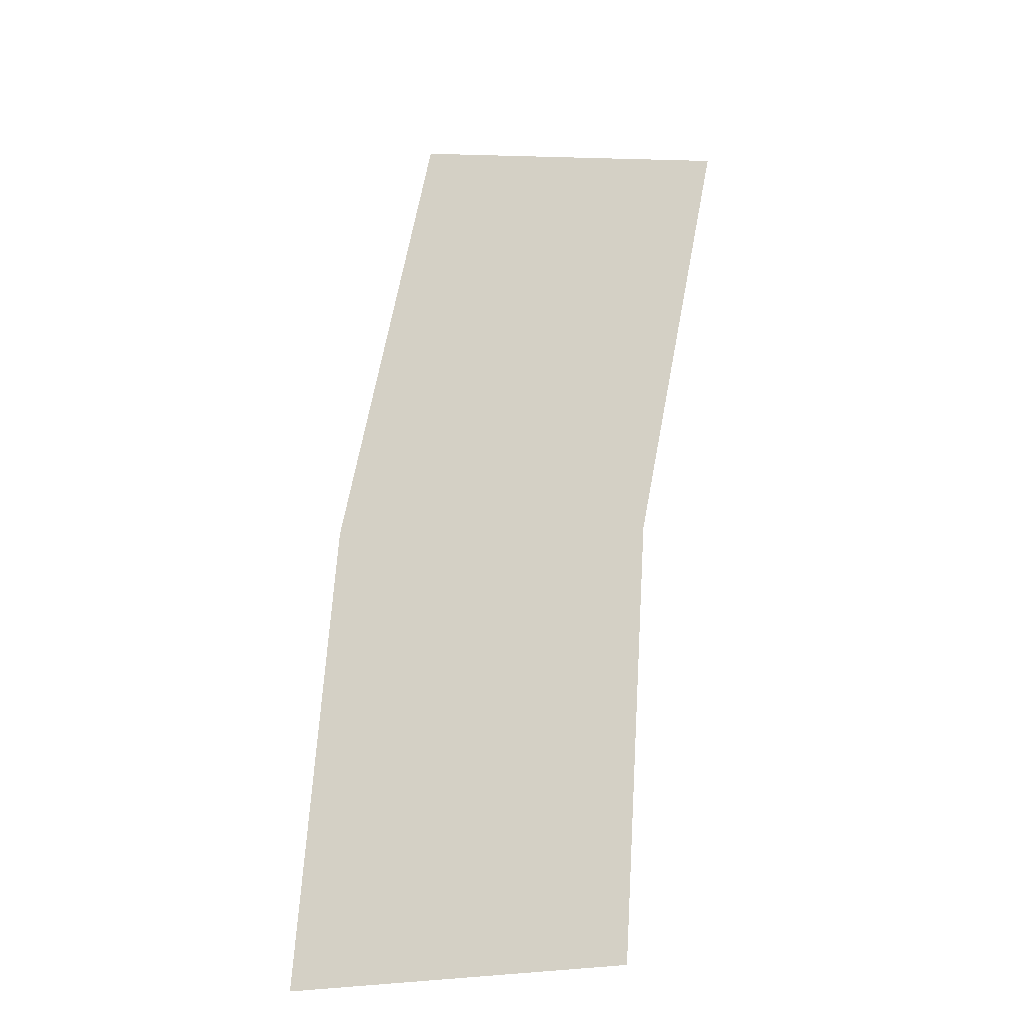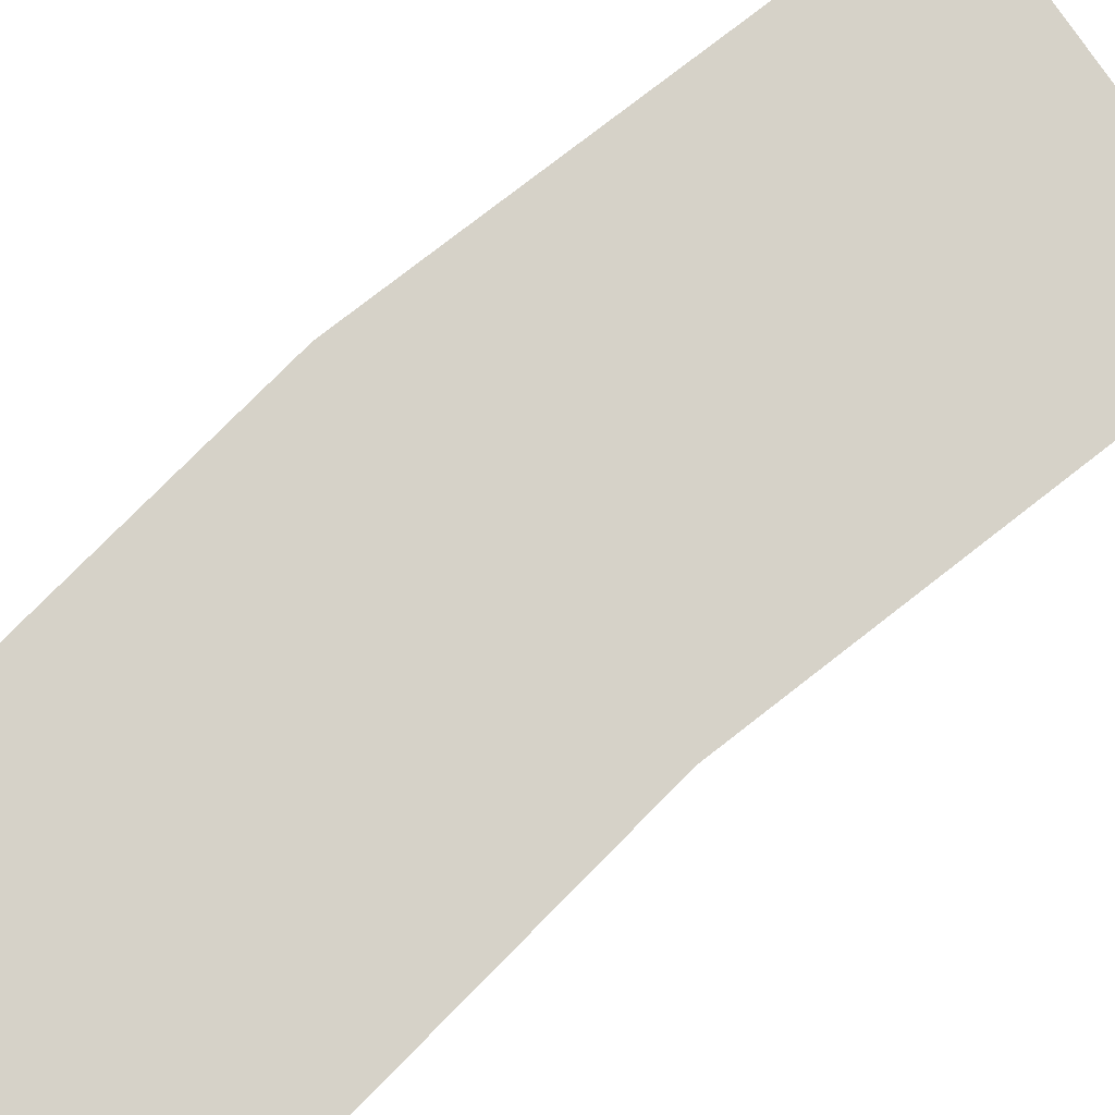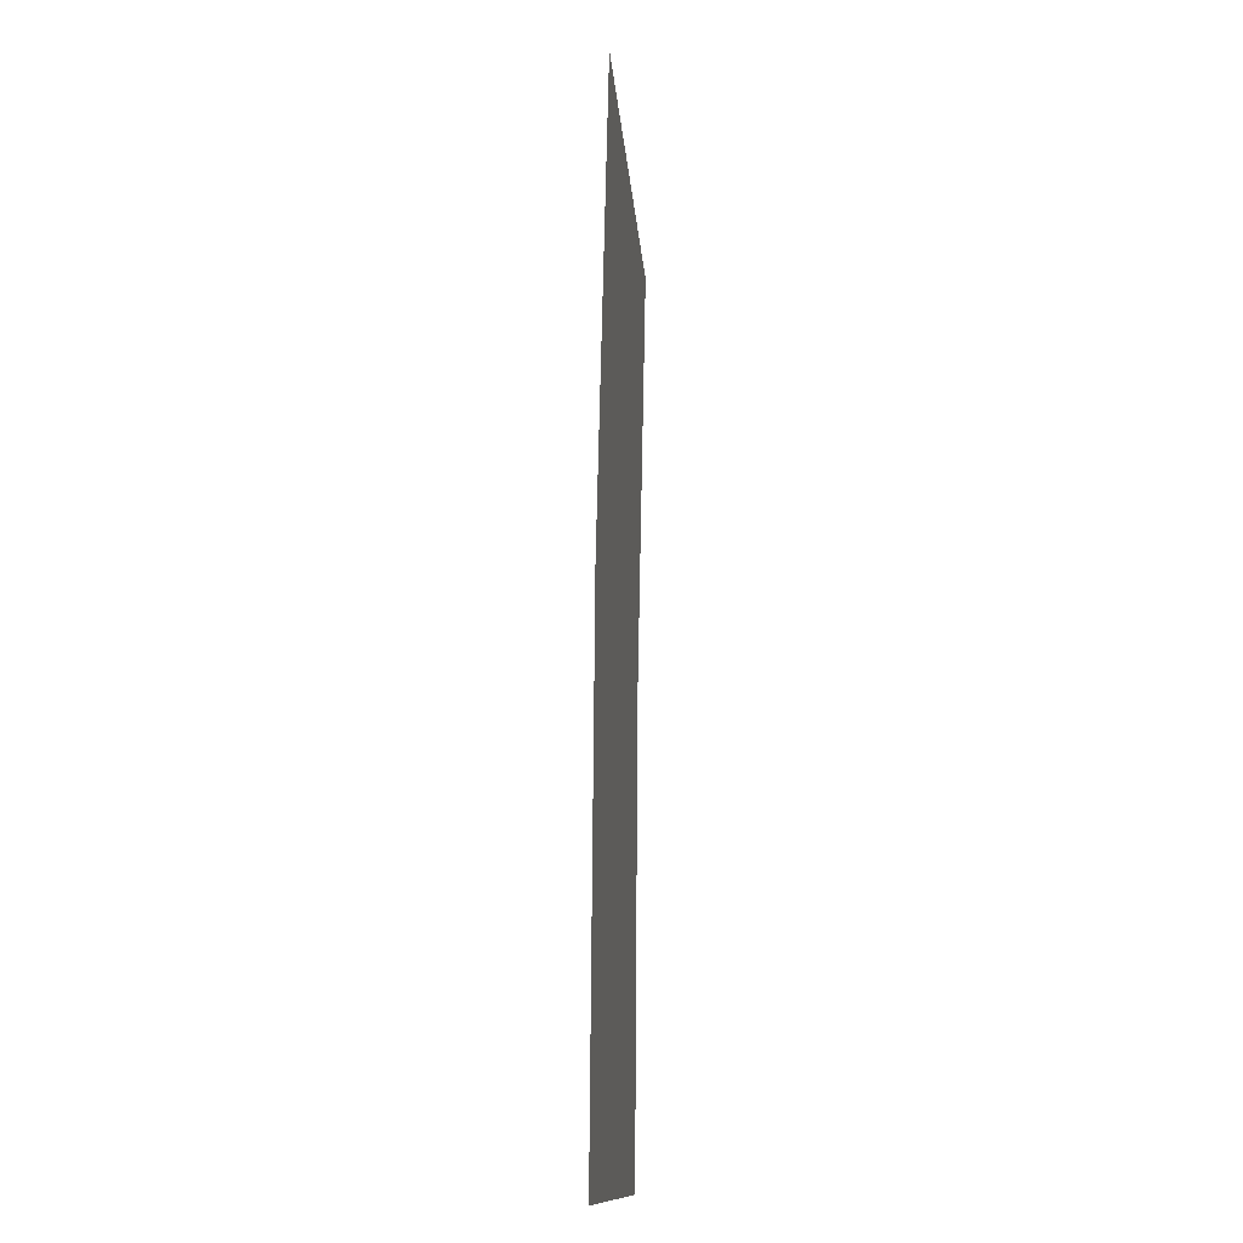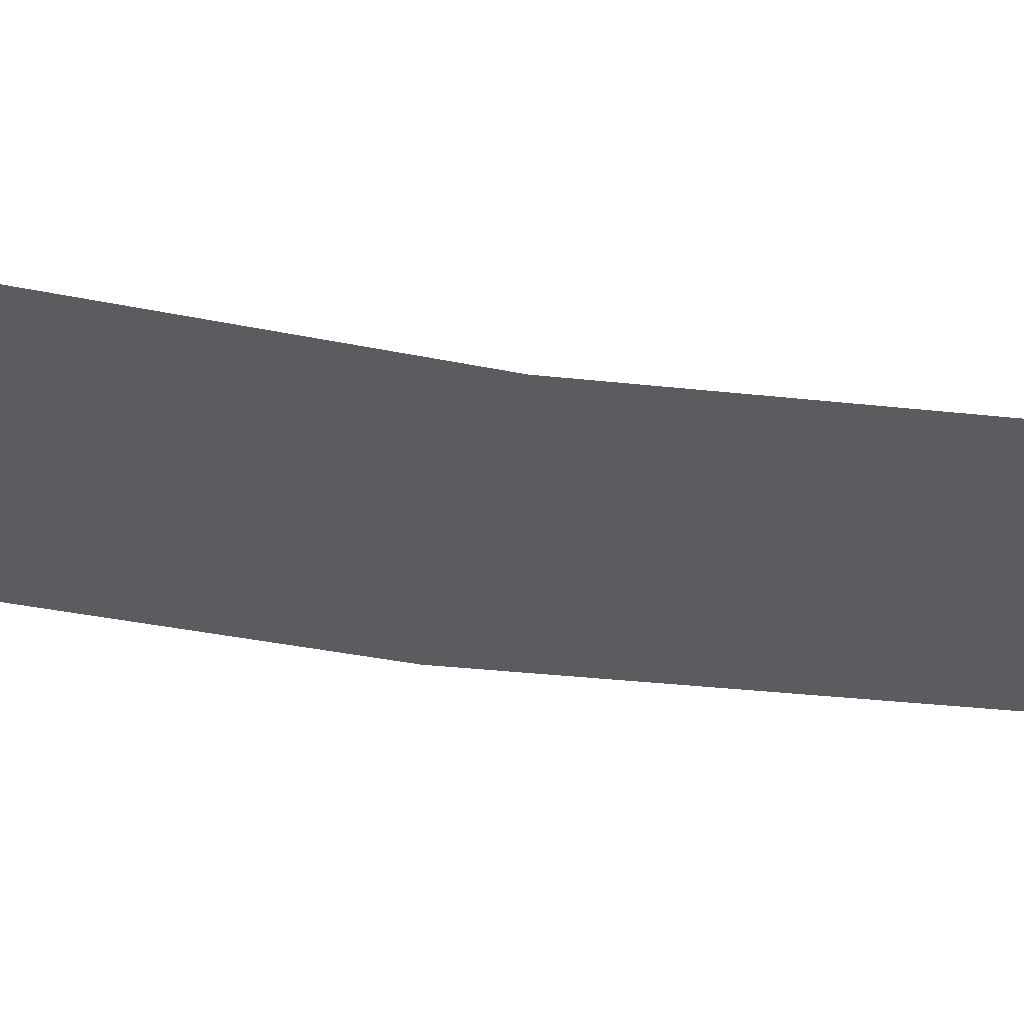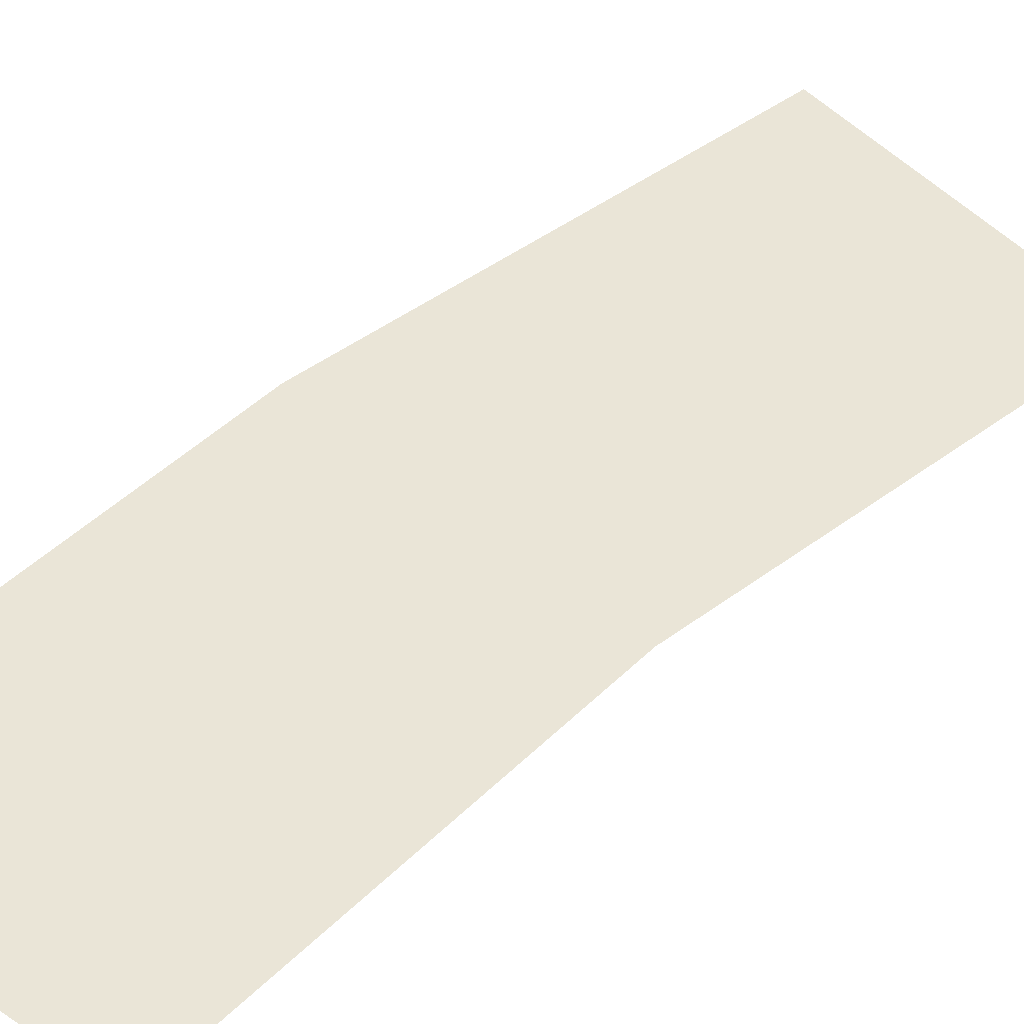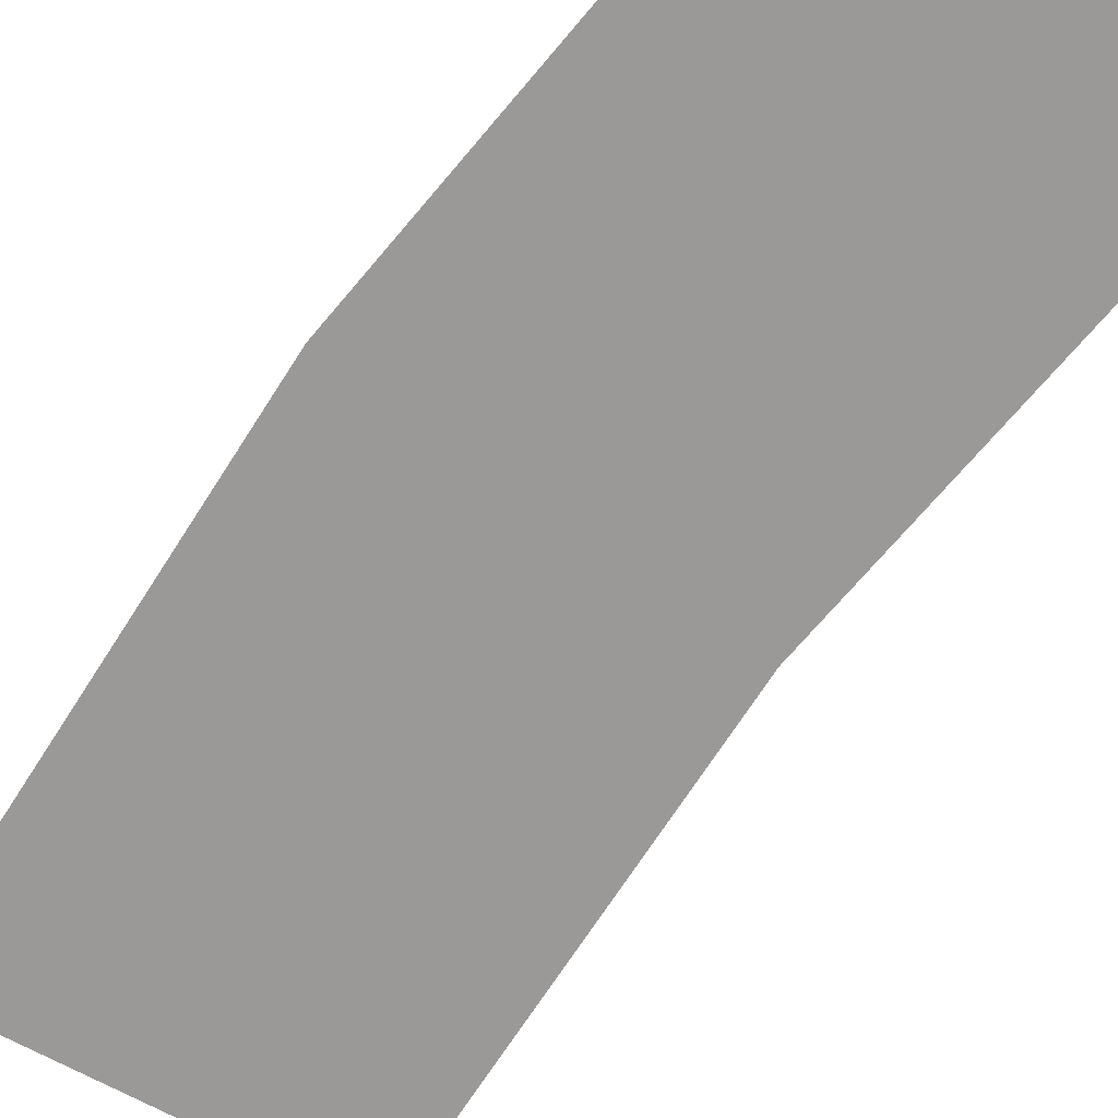
<metadata>
{"format":"obj","ext":"obj","renderer":"f3d","projection":"perspective","resolution":1024,"background":"white","views":[{"elev":-26.3,"azim":-161.3,"up":"+Z"},{"elev":78.2,"azim":-139.1,"up":"+Y"},{"elev":-12.1,"azim":96.0,"up":"+Z"},{"elev":-34.3,"azim":-109.7,"up":"+Y"},{"elev":44.4,"azim":-142.5,"up":"+Y"},{"elev":-68.9,"azim":136.3,"up":"+Y"}]}
</metadata>
<code>
v 0.55 0 0
v 0.5453 0 0.07178
v 0.4957 0 0.06525
v 0.5 0 0
v 0.5453 0 0.07178
v 0.5312 0 0.1423
v 0.4829 0 0.1294
v 0.4957 0 0.06525
g mesh1842
f 1 2 3
f 3 4 1
f 5 6 7
f 7 8 5

</code>
